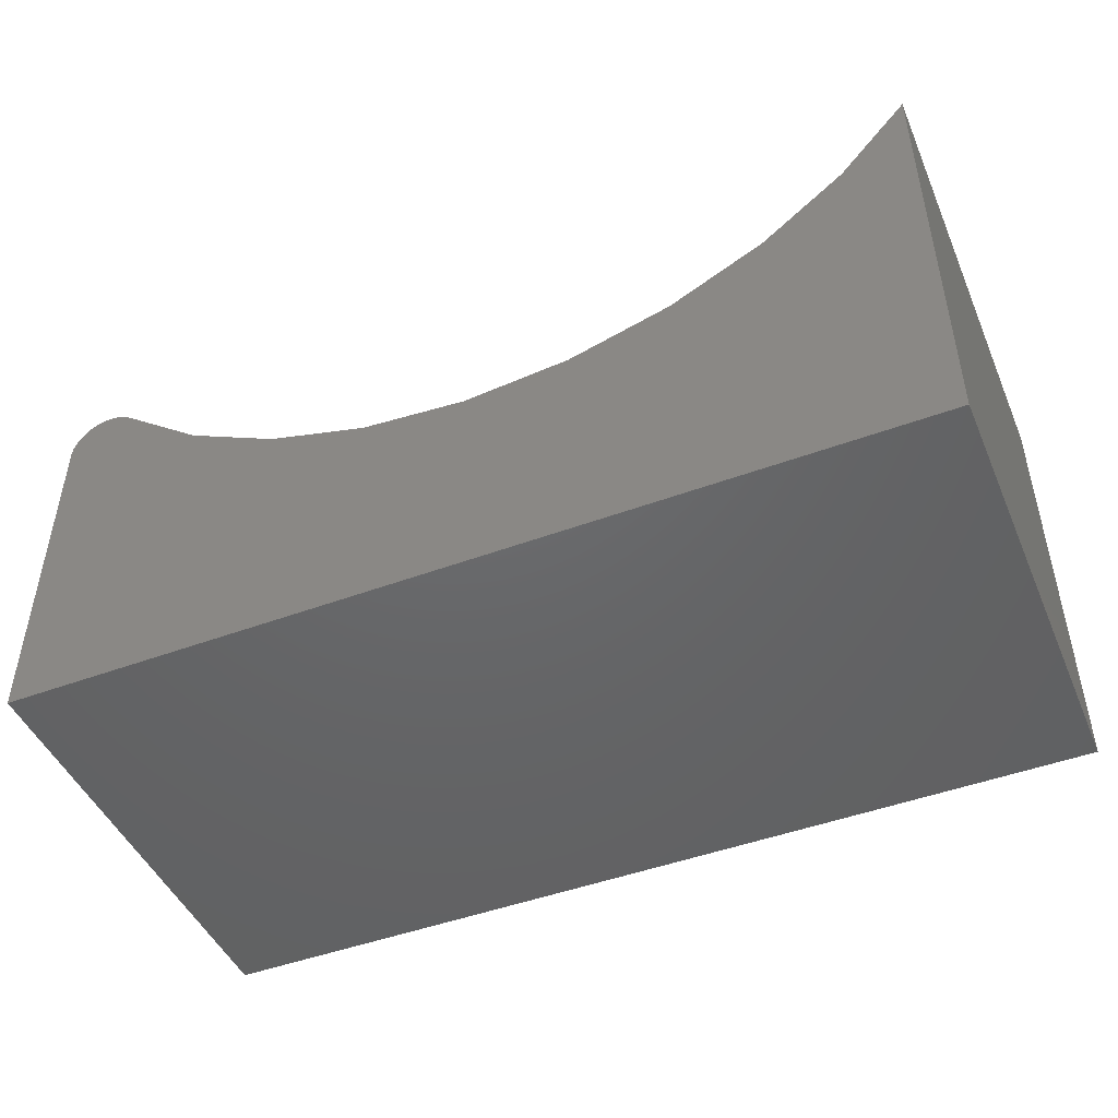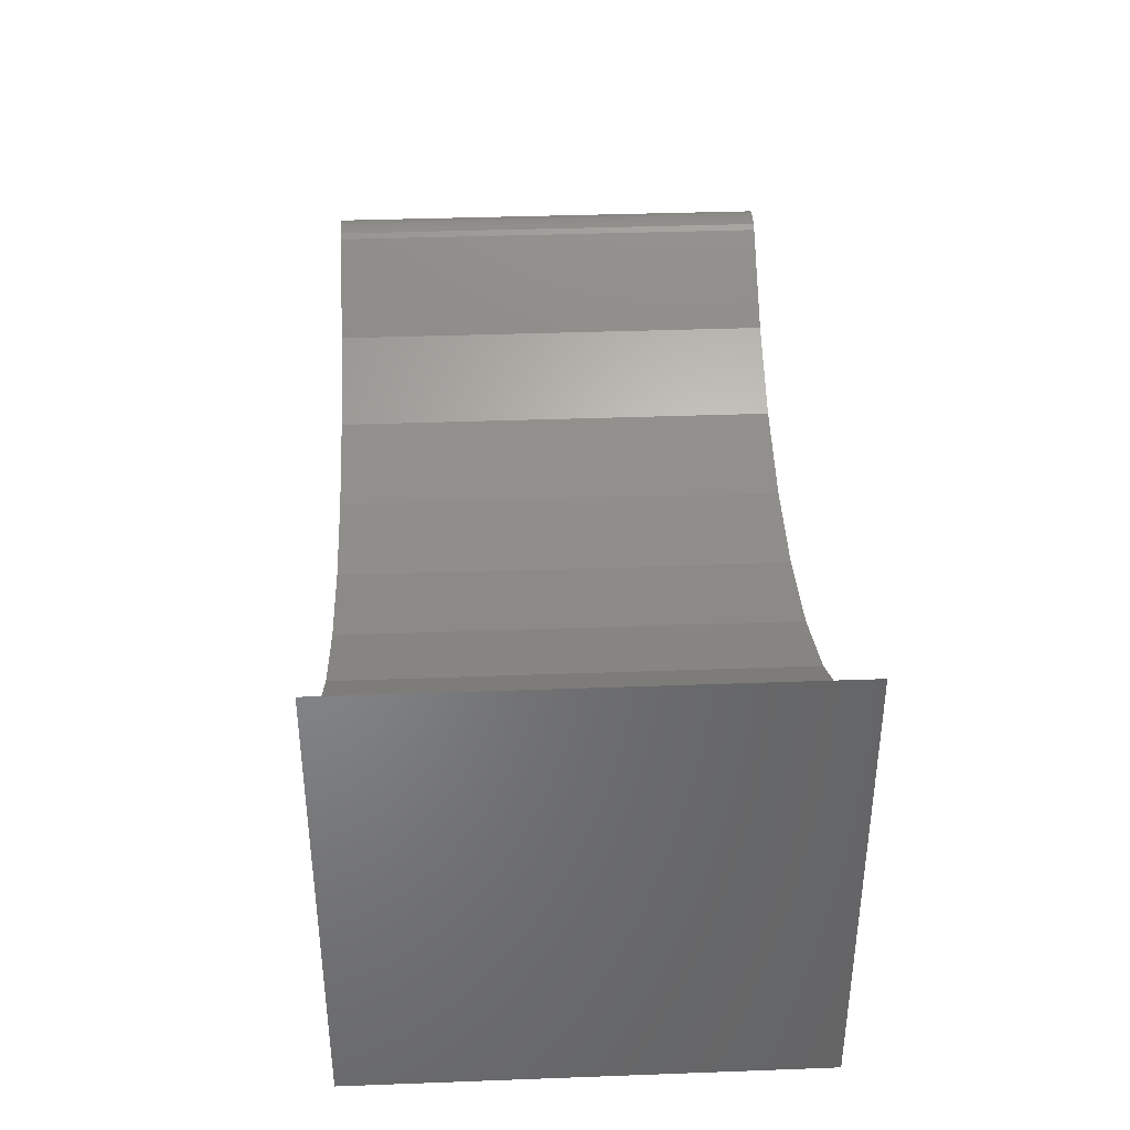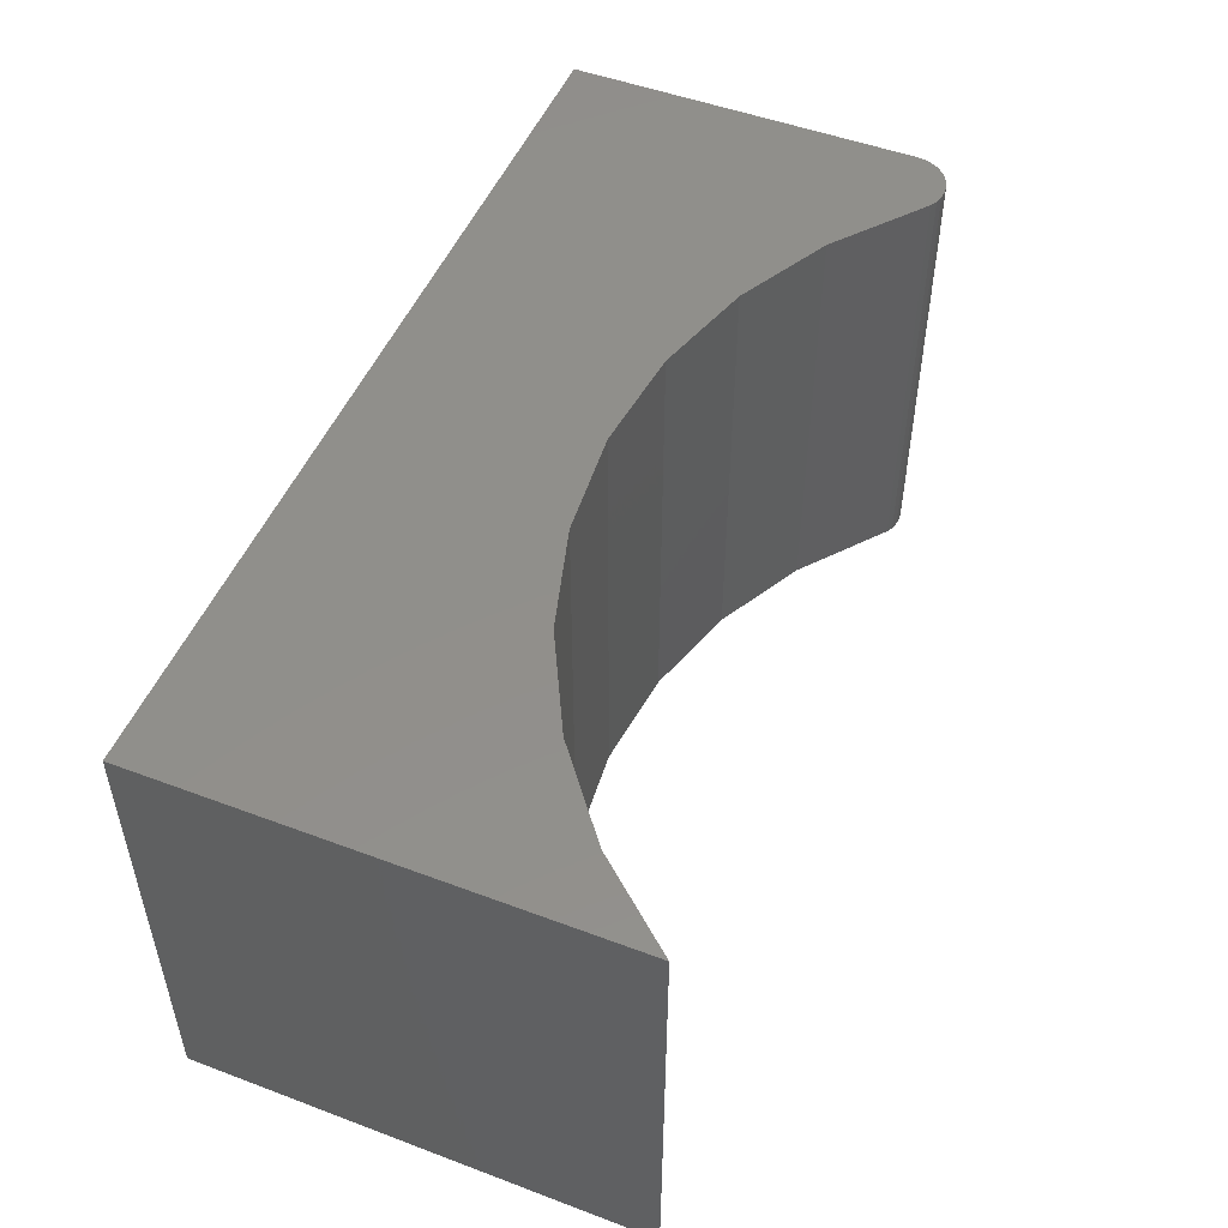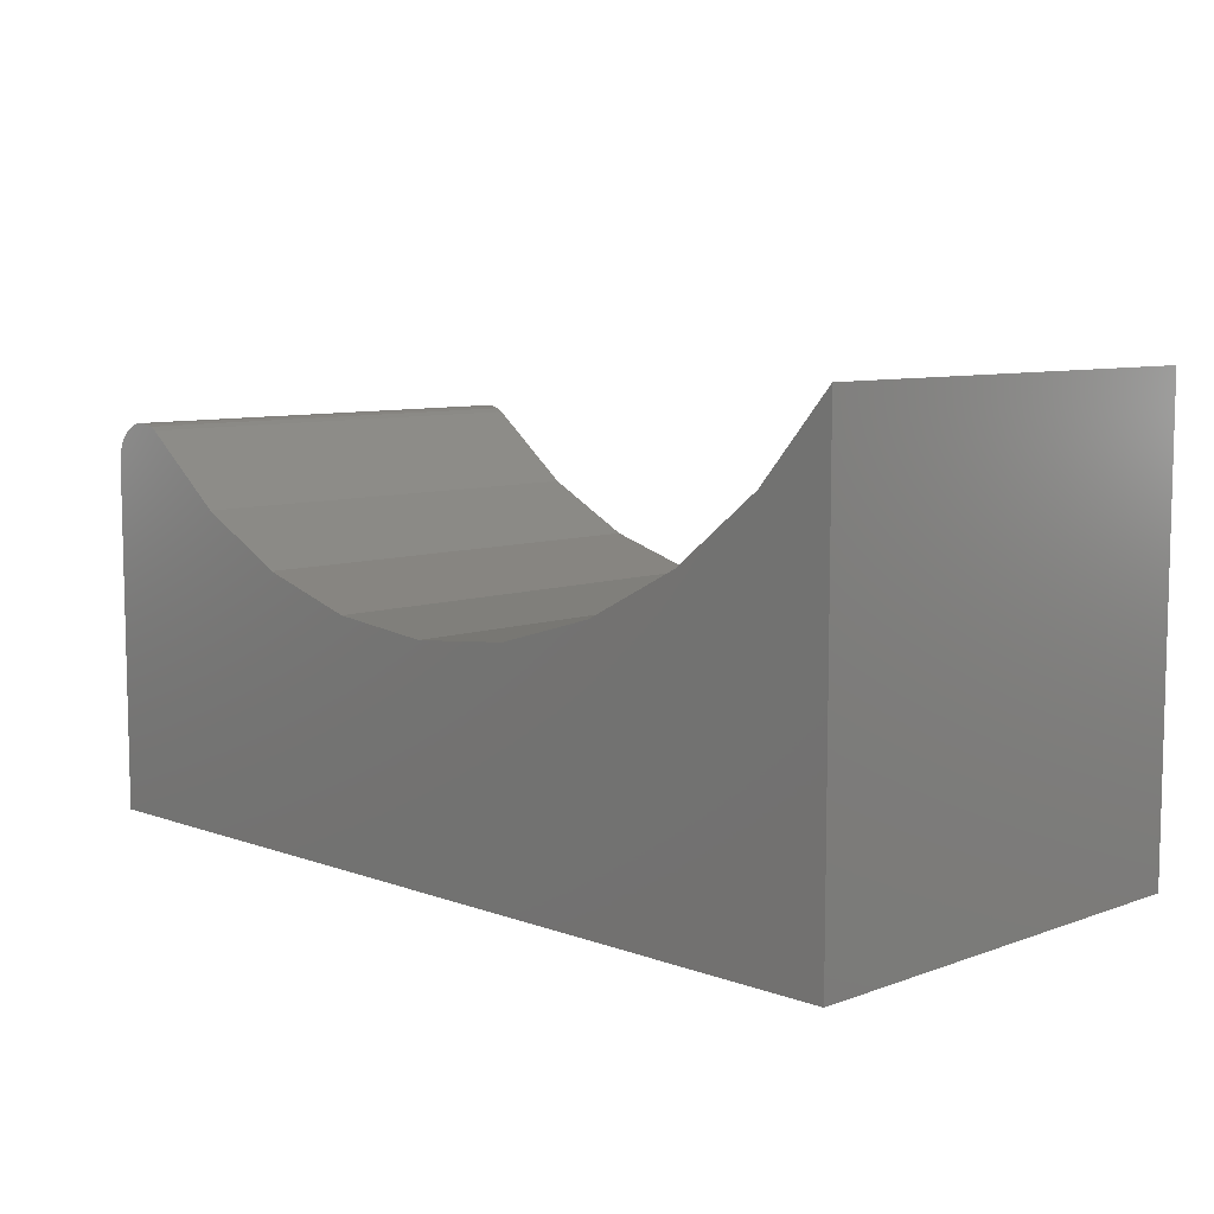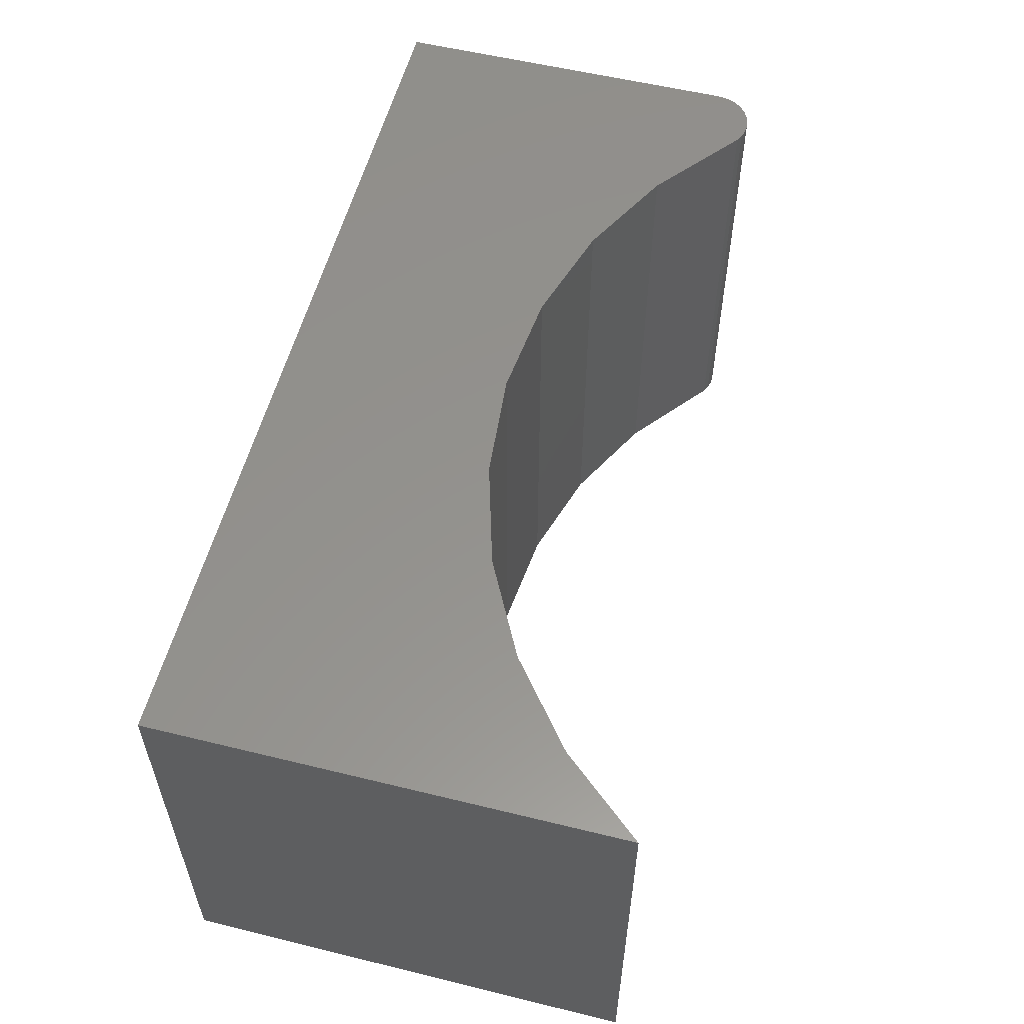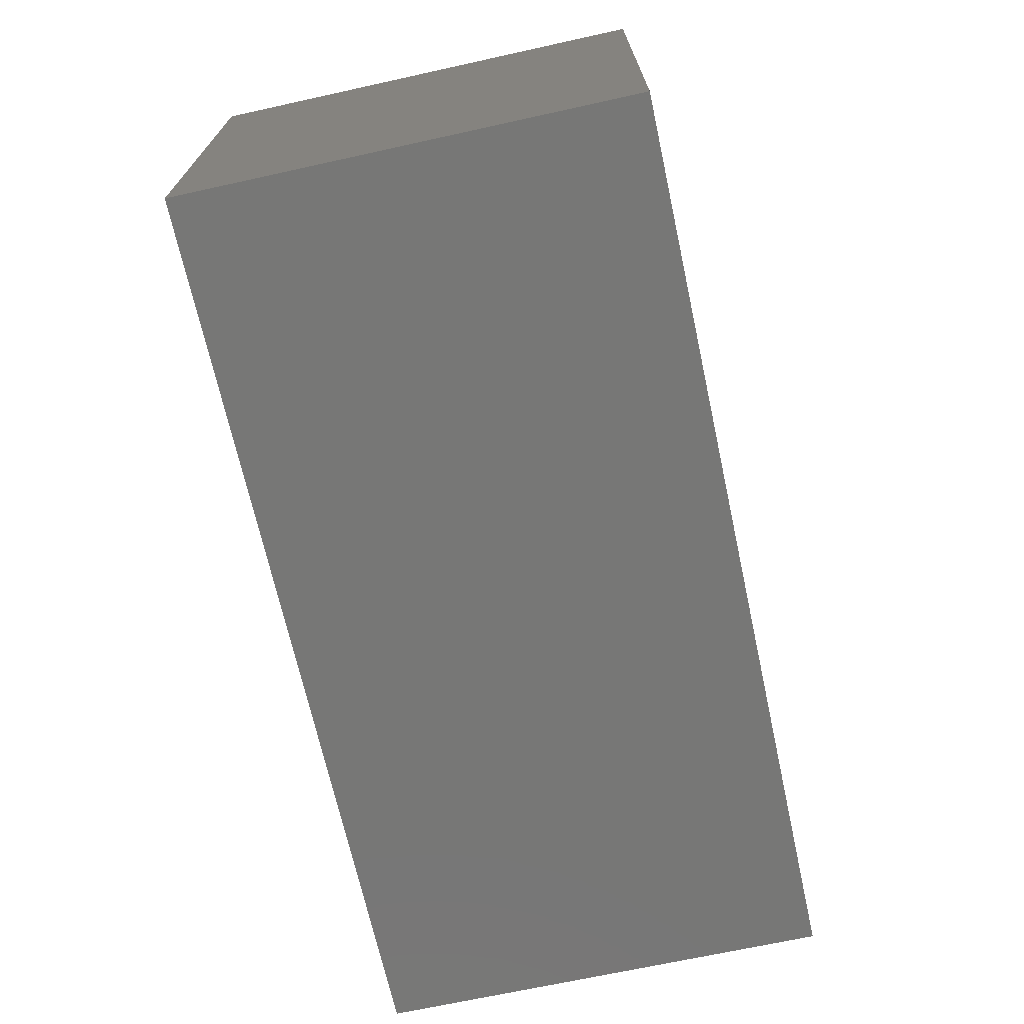
<metadata>
{"format":"stl","ext":"stl","renderer":"f3d","projection":"perspective","resolution":1024,"background":"white","views":[{"elev":-46.9,"azim":22.8,"up":"+Y"},{"elev":37.5,"azim":87.3,"up":"+Y"},{"elev":50.3,"azim":112.4,"up":"+Z"},{"elev":8.1,"azim":45.1,"up":"+Y"},{"elev":56.1,"azim":104.4,"up":"+Z"},{"elev":-69.3,"azim":102.4,"up":"+Y"}]}
</metadata>
<code>
# stl→obj: 48 verts, 92 faces
v -0.6377 -0.1003 0.7188
v -0.6135 -0.1001 0.7188
v -0.6256 -0.09899 0.7188
v -0.6493 -0.1039 0.7188
v -0.6018 -0.1035 0.7188
v -0.66 -0.1097 0.7188
v -0.591 -0.1091 0.7188
v -0.6694 -0.1175 0.7188
v -0.5814 -0.1167 0.7188
v -0.6771 -0.127 0.7188
v -0.6828 -0.1377 0.7188
v -0.6863 -0.1494 0.7188
v -0.6875 -0.1615 0.7188
v -0.6875 -0.7188 0.7188
v -0.4499 -0.222 0.7188
v 0.75 -0.7188 0.7188
v 0.75 0.007566 0.7188
v 0.6402 -0.1203 0.7188
v 0.508 -0.2249 0.7188
v 0.3582 -0.3023 0.7188
v 0.1965 -0.3497 0.7188
v 0.02863 -0.3653 0.7188
v -0.1391 -0.3487 0.7188
v -0.3006 -0.3003 0.7188
v -0.6256 -0.09899 0
v -0.6135 -0.1001 0
v -0.6377 -0.1003 0
v -0.6493 -0.1039 0
v -0.6018 -0.1035 0
v -0.66 -0.1097 0
v -0.591 -0.1091 0
v -0.6694 -0.1175 0
v -0.5814 -0.1167 0
v -0.4499 -0.222 0
v -0.6875 -0.7188 0
v -0.6875 -0.1615 0
v -0.6863 -0.1494 0
v -0.6828 -0.1377 0
v -0.6771 -0.127 0
v 0.75 -0.7188 0
v 0.02863 -0.3653 0
v 0.1965 -0.3497 0
v 0.3582 -0.3023 0
v 0.508 -0.2249 0
v 0.6402 -0.1203 0
v 0.75 0.007566 0
v -0.3006 -0.3003 0
v -0.1391 -0.3487 0
f 1 2 3
f 2 1 4
f 2 4 5
f 5 4 6
f 5 6 7
f 7 6 8
f 9 7 8
f 9 8 10
f 9 10 11
f 9 11 12
f 9 12 13
f 9 13 14
f 9 14 15
f 16 17 18
f 16 18 19
f 16 19 20
f 16 20 21
f 16 21 22
f 16 22 14
f 14 22 23
f 14 23 24
f 14 24 15
f 25 26 27
f 28 27 26
f 29 28 26
f 30 28 29
f 31 30 29
f 32 30 31
f 33 34 35
f 33 35 36
f 33 36 37
f 33 37 38
f 33 38 39
f 33 39 32
f 33 32 31
f 40 35 41
f 40 41 42
f 40 42 43
f 40 43 44
f 40 44 45
f 40 45 46
f 35 34 47
f 35 47 48
f 35 48 41
f 13 36 14
f 14 36 35
f 42 20 43
f 43 20 19
f 43 19 44
f 44 19 18
f 44 18 45
f 45 18 17
f 45 17 46
f 20 42 21
f 21 42 41
f 21 41 22
f 22 41 48
f 22 48 23
f 23 48 47
f 23 47 24
f 24 47 34
f 24 34 15
f 15 34 33
f 15 33 9
f 36 13 37
f 37 13 12
f 37 12 38
f 38 12 11
f 38 11 39
f 39 11 10
f 39 10 32
f 32 10 8
f 32 8 30
f 30 8 6
f 30 6 28
f 28 6 4
f 28 4 27
f 27 4 1
f 27 1 25
f 25 1 3
f 25 3 26
f 26 3 2
f 26 2 29
f 29 2 5
f 29 5 31
f 31 5 7
f 31 7 33
f 33 7 9
f 16 40 17
f 17 40 46
f 14 35 16
f 16 35 40

</code>
